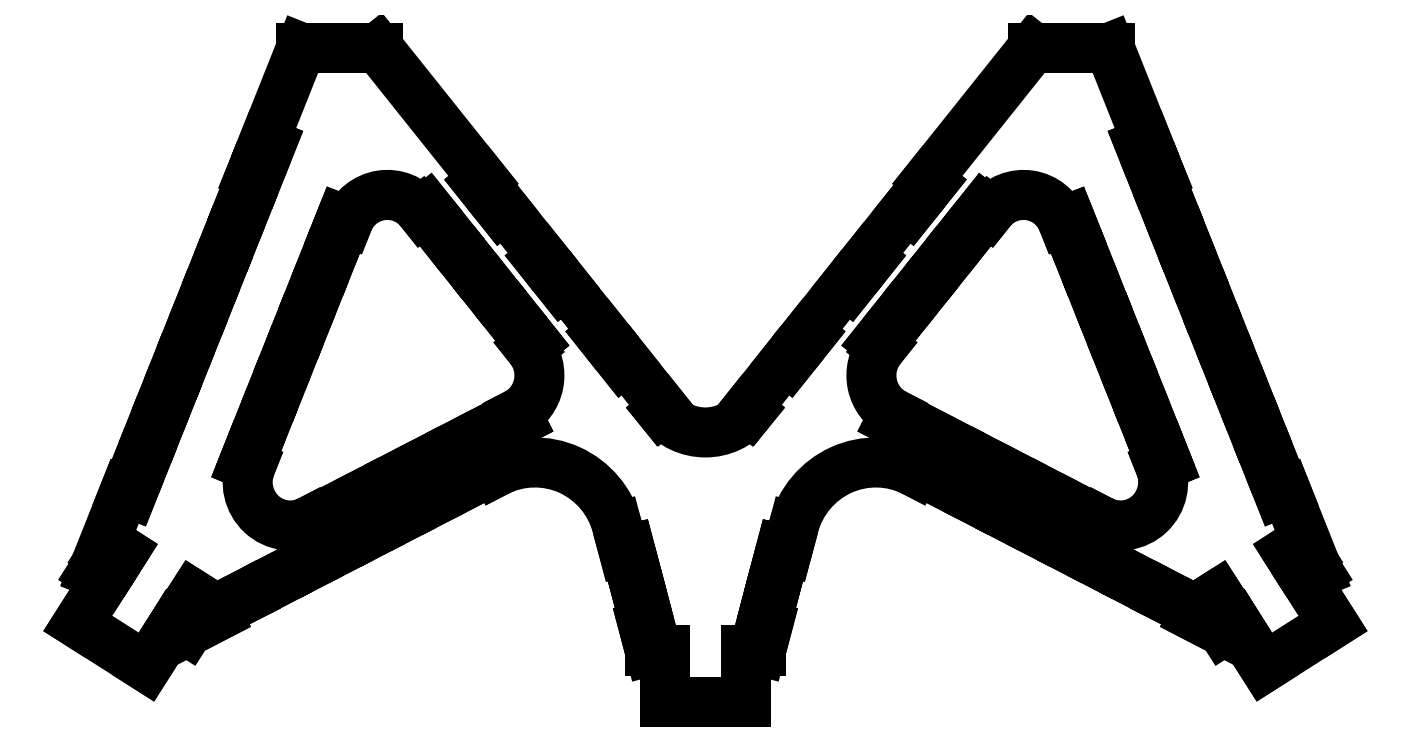
<metadata>
{"format":"dxf","ext":"dxf","renderer":"ezdxf+matplotlib","layout":"modelspace","background":"white","min_lineweight":24,"dpi":150}
</metadata>
<code>
0
SECTION
2
ENTITIES
0
LINE
8
0
10
432.1
20
228.5
30
0
11
419.3
21
212.4
31
0
0
LINE
8
0
10
430.3
20
230
30
0
11
432.1
21
228.5
31
0
0
LINE
8
0
10
453
20
258.4
30
0
11
430.3
21
230
31
0
0
LINE
8
0
10
454.8
20
257
30
0
11
453
21
258.4
31
0
0
LINE
8
0
10
467.7
20
273.1
30
0
11
454.8
21
257
31
0
0
LINE
8
0
10
465.9
20
274.5
30
0
11
467.7
21
273.1
31
0
0
LINE
8
0
10
488.6
20
302.9
30
0
11
465.9
21
274.5
31
0
0
LINE
8
0
10
490.4
20
301.5
30
0
11
488.6
21
302.9
31
0
0
LINE
8
0
10
503.2
20
317.6
30
0
11
490.4
21
301.5
31
0
0
LINE
8
0
10
500.6
20
319.6
30
0
11
503.2
21
317.6
31
0
0
LINE
8
0
10
500.6
20
319.6
30
0
11
562.5
21
397.2
31
0
0
LINE
8
0
10
562.5
20
397.2
30
0
11
607.5
21
397.2
31
0
0
LINE
8
0
10
607.5
20
397.2
30
0
11
629.6
21
341.8
31
0
0
LINE
8
0
10
625.4
20
340.1
30
0
11
629.6
21
341.8
31
0
0
LINE
8
0
10
632.9
20
321.3
30
0
11
625.4
21
340.1
31
0
0
LINE
8
0
10
637.1
20
322.9
30
0
11
632.9
21
321.3
31
0
0
LINE
8
0
10
637.1
20
322.9
30
0
11
637.1
21
322.9
31
0
0
LINE
8
0
10
637.1
20
322.9
30
0
11
636.4
21
322.6
31
0
0
LINE
8
0
10
643.7
20
304.4
30
0
11
636.4
21
322.6
31
0
0
LINE
8
0
10
640.2
20
303
30
0
11
643.7
21
304.4
31
0
0
LINE
8
0
10
647.7
20
284.1
30
0
11
640.2
21
303
31
0
0
LINE
8
0
10
651.2
20
285.5
30
0
11
647.7
21
284.1
31
0
0
LINE
8
0
10
658.5
20
267.2
30
0
11
651.2
21
285.5
31
0
0
LINE
8
0
10
655
20
265.8
30
0
11
658.5
21
267.2
31
0
0
LINE
8
0
10
662.5
20
247
30
0
11
655
21
265.8
31
0
0
LINE
8
0
10
666
20
248.3
30
0
11
662.5
21
247
31
0
0
LINE
8
0
10
673.3
20
230
30
0
11
666
21
248.3
31
0
0
LINE
8
0
10
669.8
20
228.6
30
0
11
673.3
21
230
31
0
0
LINE
8
0
10
677.3
20
209.8
30
0
11
669.8
21
228.6
31
0
0
LINE
8
0
10
680.8
20
211.2
30
0
11
677.3
21
209.8
31
0
0
LINE
8
0
10
688.1
20
192.9
30
0
11
680.8
21
211.2
31
0
0
LINE
8
0
10
684.6
20
191.5
30
0
11
688.1
21
192.9
31
0
0
LINE
8
0
10
692.1
20
172.6
30
0
11
684.6
21
191.5
31
0
0
LINE
8
0
10
695.6
20
174
30
0
11
692.1
21
172.6
31
0
0
LINE
8
0
10
702.9
20
155.7
30
0
11
695.6
21
174
31
0
0
LINE
8
0
10
699.4
20
154.3
30
0
11
702.9
21
155.7
31
0
0
LINE
8
0
10
706.9
20
135.5
30
0
11
699.4
21
154.3
31
0
0
LINE
8
0
10
711
20
137.1
30
0
11
706.9
21
135.5
31
0
0
LINE
8
0
10
711
20
137.1
30
0
11
729.9
21
89.6
31
0
0
LINE
8
0
10
729.9
20
89.6
30
0
11
722.5
21
84.88
31
0
0
LINE
8
0
10
722.5
20
84.88
30
0
11
738.6
21
59.56
31
0
0
LINE
8
0
10
738.6
20
59.56
30
0
11
698.3
21
33.96
31
0
0
LINE
8
0
10
698.3
20
33.96
30
0
11
682.2
21
59.27
31
0
0
LINE
8
0
10
682.2
20
59.27
30
0
11
682.2
21
59.24
31
0
0
LINE
8
0
10
682.2
20
59.24
30
0
11
681.8
21
59.78
31
0
0
LINE
8
0
10
681.8
20
59.78
30
0
11
674.2
21
54.89
31
0
0
LINE
8
0
10
674.2
20
54.89
30
0
11
656.8
21
63.87
31
0
0
LINE
8
0
10
656.8
20
63.87
30
0
11
658.5
21
67.29
31
0
0
LINE
8
0
10
640.1
20
76.82
30
0
11
658.5
21
67.29
31
0
0
LINE
8
0
10
640.1
20
76.82
30
0
11
639.1
21
74.89
31
0
0
LINE
8
0
10
639.1
20
74.89
30
0
11
639.1
21
74.9
31
0
0
LINE
8
0
10
639.1
20
74.9
30
0
11
621.2
21
84.14
31
0
0
LINE
8
0
10
621.2
20
84.14
30
0
11
622.2
21
86.07
31
0
0
LINE
8
0
10
603.8
20
95.59
30
0
11
622.2
21
86.07
31
0
0
LINE
8
0
10
603.8
20
95.59
30
0
11
602.8
21
93.67
31
0
0
LINE
8
0
10
602.8
20
93.67
30
0
11
584.9
21
102.9
31
0
0
LINE
8
0
10
584.9
20
102.9
30
0
11
585.9
21
104.8
31
0
0
LINE
8
0
10
567.5
20
114.4
30
0
11
585.9
21
104.8
31
0
0
LINE
8
0
10
567.5
20
114.4
30
0
11
566.5
21
112.4
31
0
0
LINE
8
0
10
566.5
20
112.4
30
0
11
548.6
21
121.7
31
0
0
LINE
8
0
10
548.6
20
121.7
30
0
11
549.6
21
123.6
31
0
0
LINE
8
0
10
531.1
20
133.1
30
0
11
549.6
21
123.6
31
0
0
LINE
8
0
10
531.1
20
133.1
30
0
11
530.1
21
131.2
31
0
0
LINE
8
0
10
530.1
20
131.2
30
0
11
512.2
21
140.5
31
0
0
LINE
8
0
10
512.2
20
140.5
30
0
11
513.2
21
142.4
31
0
0
LINE
8
0
10
494.8
20
151.9
30
0
11
513.2
21
142.4
31
0
0
LINE
8
0
10
494.8
20
151.9
30
0
11
493
21
148.5
31
0
0
LINE
8
0
10
493
20
148.5
30
0
11
493.2
21
148.4
31
0
0
ELLIPSE
8
0
10
470.5
20
103.1
30
0
11
0
21
50.88
31
-8.882e-16
210
7.994e-17
220
1.746e-17
230
1
40
0.9827
41
5.813
42
7.592
0
LINE
8
0
10
422.2
20
116.2
30
0
11
418.5
21
101.9
31
0
0
LINE
8
0
10
418.5
20
101.9
30
0
11
417.3
21
102.2
31
0
0
LINE
8
0
10
417.3
20
102.2
30
0
11
417.3
21
102.2
31
0
0
LINE
8
0
10
417.3
20
102.2
30
0
11
414.7
21
102.8
31
0
0
LINE
8
0
10
410.8
20
88.04
30
0
11
414.7
21
102.8
31
0
0
LINE
8
0
10
410.8
20
88.04
30
0
11
413.4
21
87.37
31
0
0
LINE
8
0
10
413.4
20
87.37
30
0
11
409.7
21
73.15
31
0
0
LINE
8
0
10
409.7
20
73.15
30
0
11
407.1
21
73.82
31
0
0
LINE
8
0
10
403.2
20
59.02
30
0
11
407.1
21
73.82
31
0
0
LINE
8
0
10
403.2
20
59.02
30
0
11
406.9
21
58.04
31
0
0
LINE
8
0
10
406.9
20
58.04
30
0
11
403
21
43.32
31
0
0
LINE
8
0
10
403
20
43.32
30
0
11
403
21
44.08
31
0
0
LINE
8
0
10
394.2
20
44.08
30
0
11
403
21
44.08
31
0
0
LINE
8
0
10
394.2
20
44.08
30
0
11
394.2
21
13.32
31
0
0
LINE
8
0
10
346.8
20
13.32
30
0
11
394.2
21
13.32
31
0
0
LINE
8
0
10
346.8
20
44.08
30
0
11
346.8
21
13.32
31
0
0
LINE
8
0
10
346.8
20
44.08
30
0
11
338
21
44.08
31
0
0
LINE
8
0
10
338
20
43.32
30
0
11
338
21
44.08
31
0
0
LINE
8
0
10
334.2
20
58.04
30
0
11
338
21
43.32
31
0
0
LINE
8
0
10
337.9
20
59.02
30
0
11
334.2
21
58.04
31
0
0
LINE
8
0
10
337.9
20
59.02
30
0
11
334
21
73.82
31
0
0
LINE
8
0
10
331.4
20
73.15
30
0
11
334
21
73.82
31
0
0
LINE
8
0
10
327.7
20
87.37
30
0
11
331.4
21
73.15
31
0
0
LINE
8
0
10
330.2
20
88.04
30
0
11
327.7
21
87.37
31
0
0
LINE
8
0
10
330.2
20
88.04
30
0
11
326.3
21
102.8
31
0
0
LINE
8
0
10
323.8
20
102.2
30
0
11
326.3
21
102.8
31
0
0
LINE
8
0
10
323.8
20
102.2
30
0
11
323.8
21
102.2
31
0
0
LINE
8
0
10
322.6
20
101.9
30
0
11
323.8
21
102.2
31
0
0
LINE
8
0
10
318.8
20
116.2
30
0
11
322.6
21
101.9
31
0
0
ELLIPSE
8
0
10
270.5
20
103.1
30
0
11
0
21
50.88
31
-1.332e-15
210
0
220
2.618e-17
230
1
40
0.9827
41
4.974
42
6.753
0
LINE
8
0
10
248
20
148.5
30
0
11
247.9
21
148.4
31
0
0
LINE
8
0
10
246.3
20
151.9
30
0
11
248
21
148.5
31
0
0
LINE
8
0
10
246.3
20
151.9
30
0
11
227.8
21
142.4
31
0
0
LINE
8
0
10
228.8
20
140.5
30
0
11
227.8
21
142.4
31
0
0
LINE
8
0
10
210.9
20
131.2
30
0
11
228.8
21
140.5
31
0
0
LINE
8
0
10
209.9
20
133.1
30
0
11
210.9
21
131.2
31
0
0
LINE
8
0
10
209.9
20
133.1
30
0
11
191.5
21
123.6
31
0
0
LINE
8
0
10
192.5
20
121.7
30
0
11
191.5
21
123.6
31
0
0
LINE
8
0
10
174.6
20
112.4
30
0
11
192.5
21
121.7
31
0
0
LINE
8
0
10
173.6
20
114.4
30
0
11
174.6
21
112.4
31
0
0
LINE
8
0
10
173.6
20
114.4
30
0
11
155.2
21
104.8
31
0
0
LINE
8
0
10
156.2
20
102.9
30
0
11
155.2
21
104.8
31
0
0
LINE
8
0
10
138.3
20
93.67
30
0
11
156.2
21
102.9
31
0
0
LINE
8
0
10
137.3
20
95.59
30
0
11
138.3
21
93.67
31
0
0
LINE
8
0
10
137.3
20
95.59
30
0
11
118.9
21
86.07
31
0
0
LINE
8
0
10
119.8
20
84.14
30
0
11
118.9
21
86.07
31
0
0
LINE
8
0
10
102
20
74.9
30
0
11
119.8
21
84.14
31
0
0
LINE
8
0
10
101.9
20
74.89
30
0
11
102
21
74.9
31
0
0
LINE
8
0
10
101
20
76.82
30
0
11
101.9
21
74.89
31
0
0
LINE
8
0
10
101
20
76.82
30
0
11
82.52
21
67.29
31
0
0
LINE
8
0
10
84.29
20
63.87
30
0
11
82.52
21
67.29
31
0
0
LINE
8
0
10
66.91
20
54.89
30
0
11
84.29
21
63.87
31
0
0
LINE
8
0
10
59.22
20
59.78
30
0
11
66.91
21
54.89
31
0
0
LINE
8
0
10
58.89
20
59.24
30
0
11
59.22
21
59.78
31
0
0
LINE
8
0
10
58.83
20
59.27
30
0
11
58.89
21
59.24
31
0
0
LINE
8
0
10
42.74
20
33.96
30
0
11
58.83
21
59.27
31
0
0
LINE
8
0
10
2.466
20
59.56
30
0
11
42.74
21
33.96
31
0
0
LINE
8
0
10
18.56
20
84.88
30
0
11
2.466
21
59.56
31
0
0
LINE
8
0
10
11.14
20
89.6
30
0
11
18.56
21
84.88
31
0
0
LINE
8
0
10
30.04
20
137.1
30
0
11
11.14
21
89.6
31
0
0
LINE
8
0
10
30.04
20
137.1
30
0
11
34.17
21
135.5
31
0
0
LINE
8
0
10
34.17
20
135.5
30
0
11
41.68
21
154.3
31
0
0
LINE
8
0
10
41.68
20
154.3
30
0
11
38.22
21
155.7
31
0
0
LINE
8
0
10
38.22
20
155.7
30
0
11
45.5
21
174
31
0
0
LINE
8
0
10
45.5
20
174
30
0
11
48.97
21
172.6
31
0
0
LINE
8
0
10
48.97
20
172.6
30
0
11
56.47
21
191.5
31
0
0
LINE
8
0
10
56.47
20
191.5
30
0
11
53.01
21
192.9
31
0
0
LINE
8
0
10
53.01
20
192.9
30
0
11
60.29
21
211.2
31
0
0
LINE
8
0
10
60.29
20
211.2
30
0
11
63.76
21
209.8
31
0
0
LINE
8
0
10
63.76
20
209.8
30
0
11
71.26
21
228.6
31
0
0
LINE
8
0
10
71.26
20
228.6
30
0
11
67.8
21
230
31
0
0
LINE
8
0
10
67.8
20
230
30
0
11
75.08
21
248.3
31
0
0
LINE
8
0
10
75.08
20
248.3
30
0
11
78.55
21
247
31
0
0
LINE
8
0
10
78.55
20
247
30
0
11
86.05
21
265.8
31
0
0
LINE
8
0
10
86.05
20
265.8
30
0
11
82.59
21
267.2
31
0
0
LINE
8
0
10
82.59
20
267.2
30
0
11
89.87
21
285.5
31
0
0
LINE
8
0
10
89.87
20
285.5
30
0
11
93.34
21
284.1
31
0
0
LINE
8
0
10
93.34
20
284.1
30
0
11
100.8
21
303
31
0
0
LINE
8
0
10
100.8
20
303
30
0
11
97.38
21
304.4
31
0
0
LINE
8
0
10
97.38
20
304.4
30
0
11
104.7
21
322.6
31
0
0
LINE
8
0
10
104
20
322.9
30
0
11
104.7
21
322.6
31
0
0
LINE
8
0
10
104
20
322.9
30
0
11
104
21
322.9
31
0
0
LINE
8
0
10
104
20
322.9
30
0
11
108.1
21
321.3
31
0
0
LINE
8
0
10
108.1
20
321.3
30
0
11
115.6
21
340.1
31
0
0
LINE
8
0
10
115.6
20
340.1
30
0
11
111.5
21
341.8
31
0
0
LINE
8
0
10
133.5
20
397.2
30
0
11
111.5
21
341.8
31
0
0
LINE
8
0
10
178.5
20
397.2
30
0
11
133.5
21
397.2
31
0
0
LINE
8
0
10
240.4
20
319.6
30
0
11
178.5
21
397.2
31
0
0
LINE
8
0
10
240.4
20
319.6
30
0
11
237.8
21
317.6
31
0
0
LINE
8
0
10
237.8
20
317.6
30
0
11
250.7
21
301.5
31
0
0
LINE
8
0
10
250.7
20
301.5
30
0
11
252.5
21
302.9
31
0
0
LINE
8
0
10
252.5
20
302.9
30
0
11
275.2
21
274.5
31
0
0
LINE
8
0
10
275.2
20
274.5
30
0
11
273.4
21
273.1
31
0
0
LINE
8
0
10
273.4
20
273.1
30
0
11
286.2
21
257
31
0
0
LINE
8
0
10
286.2
20
257
30
0
11
288
21
258.4
31
0
0
LINE
8
0
10
288
20
258.4
30
0
11
310.7
21
230
31
0
0
LINE
8
0
10
310.7
20
230
30
0
11
308.9
21
228.5
31
0
0
LINE
8
0
10
308.9
20
228.5
30
0
11
321.8
21
212.4
31
0
0
LINE
8
0
10
321.8
20
212.4
30
0
11
323.6
21
213.9
31
0
0
LINE
8
0
10
323.6
20
213.9
30
0
11
346.3
21
185.4
31
0
0
LINE
8
0
10
346.3
20
185.4
30
0
11
344.5
21
184
31
0
0
LINE
8
0
10
344.5
20
184
30
0
11
344.7
21
183.8
31
0
0
ARC
8
0
10
370.5
20
205.1
30
0
40
33.51
50
219.5
51
320.5
0
LINE
8
0
10
396.6
20
184
30
0
11
396.4
21
183.8
31
0
0
LINE
8
0
10
394.8
20
185.4
30
0
11
396.6
21
184
31
0
0
LINE
8
0
10
417.5
20
213.9
30
0
11
394.8
21
185.4
31
0
0
LINE
8
0
10
419.3
20
212.4
30
0
11
417.5
21
213.9
31
0
0
LINE
8
0
10
668.1
20
64.83
30
0
11
663.6
21
71.83
31
0
0
LINE
8
0
10
675.4
20
69.44
30
0
11
668.1
21
64.83
31
0
0
LINE
8
0
10
670.9
20
76.45
30
0
11
675.4
21
69.44
31
0
0
LINE
8
0
10
663.6
20
71.83
30
0
11
670.9
21
76.45
31
0
0
LINE
8
0
10
719.9
20
106.7
30
0
11
724.3
21
99.69
31
0
0
LINE
8
0
10
711.9
20
101.6
30
0
11
719.9
21
106.7
31
0
0
LINE
8
0
10
716.3
20
94.59
30
0
11
711.9
21
101.6
31
0
0
LINE
8
0
10
724.3
20
99.69
30
0
11
716.3
21
94.59
31
0
0
LINE
8
0
10
485.8
20
238.8
30
0
11
483.5
21
240.7
31
0
0
LINE
8
0
10
483.5
20
240.7
30
0
11
470.8
21
224.8
31
0
0
LINE
8
0
10
470.8
20
224.8
30
0
11
474.3
21
222.1
31
0
0
LINE
8
0
10
473.5
20
221
30
0
11
474.3
21
222.1
31
0
0
ELLIPSE
8
0
10
492.9
20
205
30
0
11
0
21
25.44
31
-4.441e-16
210
0
220
1.746e-17
230
1
40
0.9827
41
0.8886
42
2.672
0
LINE
8
0
10
481.6
20
182.3
30
0
11
481.4
21
182.4
31
0
0
LINE
8
0
10
479.4
20
178.4
30
0
11
481.4
21
182.4
31
0
0
LINE
8
0
10
495.8
20
170
30
0
11
479.4
21
178.4
31
0
0
LINE
8
0
10
497.7
20
173.6
30
0
11
495.8
21
170
31
0
0
LINE
8
0
10
515.2
20
164.6
30
0
11
497.7
21
173.6
31
0
0
LINE
8
0
10
513.3
20
160.9
30
0
11
515.2
21
164.6
31
0
0
LINE
8
0
10
531.3
20
151.6
30
0
11
513.3
21
160.9
31
0
0
LINE
8
0
10
533.2
20
155.2
30
0
11
531.3
21
151.6
31
0
0
LINE
8
0
10
550.7
20
146.2
30
0
11
533.2
21
155.2
31
0
0
LINE
8
0
10
550.7
20
146.2
30
0
11
548.8
21
142.6
31
0
0
LINE
8
0
10
548.8
20
142.6
30
0
11
566.8
21
133.2
31
0
0
LINE
8
0
10
566.8
20
133.2
30
0
11
568.7
21
136.9
31
0
0
LINE
8
0
10
586.2
20
127.8
30
0
11
568.7
21
136.9
31
0
0
LINE
8
0
10
584.3
20
124.2
30
0
11
586.2
21
127.8
31
0
0
LINE
8
0
10
600.7
20
115.7
30
0
11
584.3
21
124.2
31
0
0
LINE
8
0
10
602.8
20
119.7
30
0
11
600.7
21
115.7
31
0
0
LINE
8
0
10
602.8
20
119.7
30
0
11
602.7
21
119.7
31
0
0
ELLIPSE
8
0
10
614
20
142.4
30
0
11
0
21
25.44
31
-8.882e-16
210
0
220
3.491e-17
230
1
40
0.9827
41
2.672
42
5.097
0
LINE
8
0
10
637.1
20
152
30
0
11
637.2
21
151.8
31
0
0
LINE
8
0
10
637.2
20
151.8
30
0
11
641.3
21
153.5
31
0
0
LINE
8
0
10
641.3
20
153.5
30
0
11
638.7
21
160.2
31
0
0
LINE
8
0
10
638.7
20
160.2
30
0
11
635.7
21
159
31
0
0
LINE
8
0
10
628.4
20
177.3
30
0
11
635.7
21
159
31
0
0
LINE
8
0
10
631.4
20
178.5
30
0
11
628.4
21
177.3
31
0
0
LINE
8
0
10
623.9
20
197.4
30
0
11
631.4
21
178.5
31
0
0
LINE
8
0
10
620.9
20
196.2
30
0
11
623.9
21
197.4
31
0
0
LINE
8
0
10
613.6
20
214.5
30
0
11
620.9
21
196.2
31
0
0
LINE
8
0
10
616.6
20
215.7
30
0
11
613.6
21
214.5
31
0
0
LINE
8
0
10
609.1
20
234.5
30
0
11
616.6
21
215.7
31
0
0
LINE
8
0
10
606.1
20
233.4
30
0
11
609.1
21
234.5
31
0
0
LINE
8
0
10
598.8
20
251.7
30
0
11
606.1
21
233.4
31
0
0
LINE
8
0
10
598.8
20
251.7
30
0
11
601.8
21
252.8
31
0
0
LINE
8
0
10
601.8
20
252.8
30
0
11
594.3
21
271.7
31
0
0
LINE
8
0
10
594.3
20
271.7
30
0
11
591.3
21
270.5
31
0
0
LINE
8
0
10
584.1
20
288.8
30
0
11
591.3
21
270.5
31
0
0
LINE
8
0
10
584.1
20
288.8
30
0
11
587
21
290
31
0
0
LINE
8
0
10
587
20
290
30
0
11
584.3
21
296.7
31
0
0
LINE
8
0
10
584.3
20
296.7
30
0
11
580.2
21
295.1
31
0
0
LINE
8
0
10
580.2
20
295.1
30
0
11
580.2
21
295
31
0
0
ELLIPSE
8
0
10
557.1
20
285.4
30
0
11
0
21
25.44
31
-8.882e-16
210
0
220
3.491e-17
230
1
40
0.9827
41
5.097
42
7.172
0
LINE
8
0
10
536.9
20
300.4
30
0
11
537.7
21
301.4
31
0
0
LINE
8
0
10
533.4
20
303.2
30
0
11
536.9
21
300.4
31
0
0
LINE
8
0
10
520.7
20
287.4
30
0
11
533.4
21
303.2
31
0
0
LINE
8
0
10
523
20
285.5
30
0
11
520.7
21
287.4
31
0
0
LINE
8
0
10
510.7
20
270.1
30
0
11
523
21
285.5
31
0
0
LINE
8
0
10
510.7
20
270.1
30
0
11
508.4
21
272
31
0
0
LINE
8
0
10
508.4
20
272
30
0
11
495.8
21
256.1
31
0
0
LINE
8
0
10
495.8
20
256.1
30
0
11
498.1
21
254.2
31
0
0
LINE
8
0
10
485.8
20
238.8
30
0
11
498.1
21
254.2
31
0
0
LINE
8
0
10
70.17
20
76.45
30
0
11
65.71
21
69.44
31
0
0
LINE
8
0
10
65.71
20
69.44
30
0
11
72.97
21
64.83
31
0
0
LINE
8
0
10
72.97
20
64.83
30
0
11
77.43
21
71.83
31
0
0
LINE
8
0
10
77.43
20
71.83
30
0
11
70.17
21
76.45
31
0
0
LINE
8
0
10
24.75
20
94.59
30
0
11
29.2
21
101.6
31
0
0
LINE
8
0
10
29.2
20
101.6
30
0
11
21.18
21
106.7
31
0
0
LINE
8
0
10
21.18
20
106.7
30
0
11
16.73
21
99.69
31
0
0
LINE
8
0
10
16.73
20
99.69
30
0
11
24.75
21
94.59
31
0
0
LINE
8
0
10
245.3
20
256.1
30
0
11
243
21
254.2
31
0
0
LINE
8
0
10
232.6
20
272
30
0
11
245.3
21
256.1
31
0
0
LINE
8
0
10
230.3
20
270.1
30
0
11
232.6
21
272
31
0
0
LINE
8
0
10
230.3
20
270.1
30
0
11
218
21
285.5
31
0
0
LINE
8
0
10
218
20
285.5
30
0
11
220.4
21
287.4
31
0
0
LINE
8
0
10
220.4
20
287.4
30
0
11
207.7
21
303.2
31
0
0
LINE
8
0
10
207.7
20
303.2
30
0
11
204.2
21
300.4
31
0
0
LINE
8
0
10
204.2
20
300.4
30
0
11
203.4
21
301.4
31
0
0
ELLIPSE
8
0
10
184
20
285.4
30
0
11
0
21
25.44
31
-4.441e-16
210
0
220
1.746e-17
230
1
40
0.9827
41
5.395
42
7.469
0
LINE
8
0
10
160.9
20
295.1
30
0
11
160.8
21
295
31
0
0
LINE
8
0
10
156.8
20
296.7
30
0
11
160.9
21
295.1
31
0
0
LINE
8
0
10
154.1
20
290
30
0
11
156.8
21
296.7
31
0
0
LINE
8
0
10
157
20
288.8
30
0
11
154.1
21
290
31
0
0
LINE
8
0
10
157
20
288.8
30
0
11
149.7
21
270.5
31
0
0
LINE
8
0
10
146.8
20
271.7
30
0
11
149.7
21
270.5
31
0
0
LINE
8
0
10
139.3
20
252.8
30
0
11
146.8
21
271.7
31
0
0
LINE
8
0
10
142.2
20
251.7
30
0
11
139.3
21
252.8
31
0
0
LINE
8
0
10
142.2
20
251.7
30
0
11
134.9
21
233.4
31
0
0
LINE
8
0
10
134.9
20
233.4
30
0
11
132
21
234.5
31
0
0
LINE
8
0
10
132
20
234.5
30
0
11
124.5
21
215.7
31
0
0
LINE
8
0
10
124.5
20
215.7
30
0
11
127.4
21
214.5
31
0
0
LINE
8
0
10
127.4
20
214.5
30
0
11
120.2
21
196.2
31
0
0
LINE
8
0
10
120.2
20
196.2
30
0
11
117.2
21
197.4
31
0
0
LINE
8
0
10
117.2
20
197.4
30
0
11
109.7
21
178.5
31
0
0
LINE
8
0
10
109.7
20
178.5
30
0
11
112.6
21
177.3
31
0
0
LINE
8
0
10
112.6
20
177.3
30
0
11
105.4
21
159
31
0
0
LINE
8
0
10
102.4
20
160.2
30
0
11
105.4
21
159
31
0
0
LINE
8
0
10
99.74
20
153.5
30
0
11
102.4
21
160.2
31
0
0
LINE
8
0
10
103.9
20
151.8
30
0
11
99.74
21
153.5
31
0
0
LINE
8
0
10
103.9
20
152
30
0
11
103.9
21
151.8
31
0
0
ELLIPSE
8
0
10
127.1
20
142.4
30
0
11
0
21
25.44
31
-4.441e-16
210
0
220
1.746e-17
230
1
40
0.9827
41
1.186
42
3.612
0
LINE
8
0
10
138.3
20
119.7
30
0
11
138.4
21
119.7
31
0
0
LINE
8
0
10
138.3
20
119.7
30
0
11
140.3
21
115.7
31
0
0
LINE
8
0
10
140.3
20
115.7
30
0
11
156.7
21
124.2
31
0
0
LINE
8
0
10
156.7
20
124.2
30
0
11
154.8
21
127.8
31
0
0
LINE
8
0
10
154.8
20
127.8
30
0
11
172.3
21
136.9
31
0
0
LINE
8
0
10
174.2
20
133.2
30
0
11
172.3
21
136.9
31
0
0
LINE
8
0
10
192.3
20
142.6
30
0
11
174.2
21
133.2
31
0
0
LINE
8
0
10
190.4
20
146.2
30
0
11
192.3
21
142.6
31
0
0
LINE
8
0
10
190.4
20
146.2
30
0
11
207.9
21
155.2
31
0
0
LINE
8
0
10
207.9
20
155.2
30
0
11
209.8
21
151.6
31
0
0
LINE
8
0
10
209.8
20
151.6
30
0
11
227.8
21
160.9
31
0
0
LINE
8
0
10
227.8
20
160.9
30
0
11
225.9
21
164.6
31
0
0
LINE
8
0
10
225.9
20
164.6
30
0
11
243.4
21
173.6
31
0
0
LINE
8
0
10
243.4
20
173.6
30
0
11
245.3
21
170
31
0
0
LINE
8
0
10
245.3
20
170
30
0
11
261.7
21
178.4
31
0
0
LINE
8
0
10
261.7
20
178.4
30
0
11
259.6
21
182.4
31
0
0
LINE
8
0
10
259.5
20
182.3
30
0
11
259.6
21
182.4
31
0
0
ELLIPSE
8
0
10
248.2
20
205
30
0
11
0
21
25.44
31
-4.441e-16
210
0
220
1.746e-17
230
1
40
0.9827
41
3.612
42
5.395
0
LINE
8
0
10
267.6
20
221
30
0
11
266.8
21
222.1
31
0
0
LINE
8
0
10
270.3
20
224.8
30
0
11
266.8
21
222.1
31
0
0
LINE
8
0
10
257.6
20
240.7
30
0
11
270.3
21
224.8
31
0
0
LINE
8
0
10
255.3
20
238.8
30
0
11
257.6
21
240.7
31
0
0
LINE
8
0
10
255.3
20
238.8
30
0
11
243
21
254.2
31
0
0
ENDSEC
0
EOF

</code>
